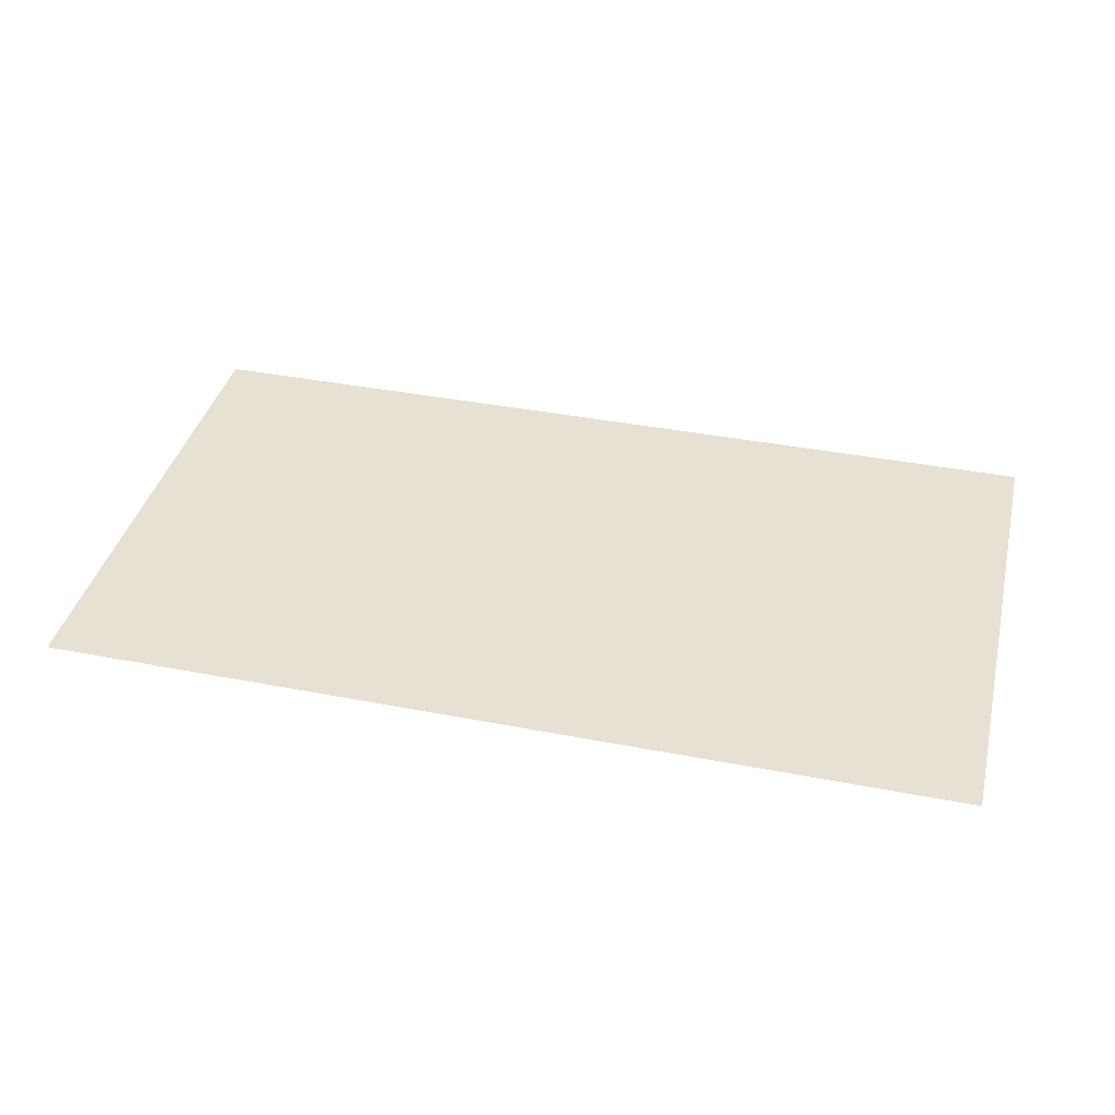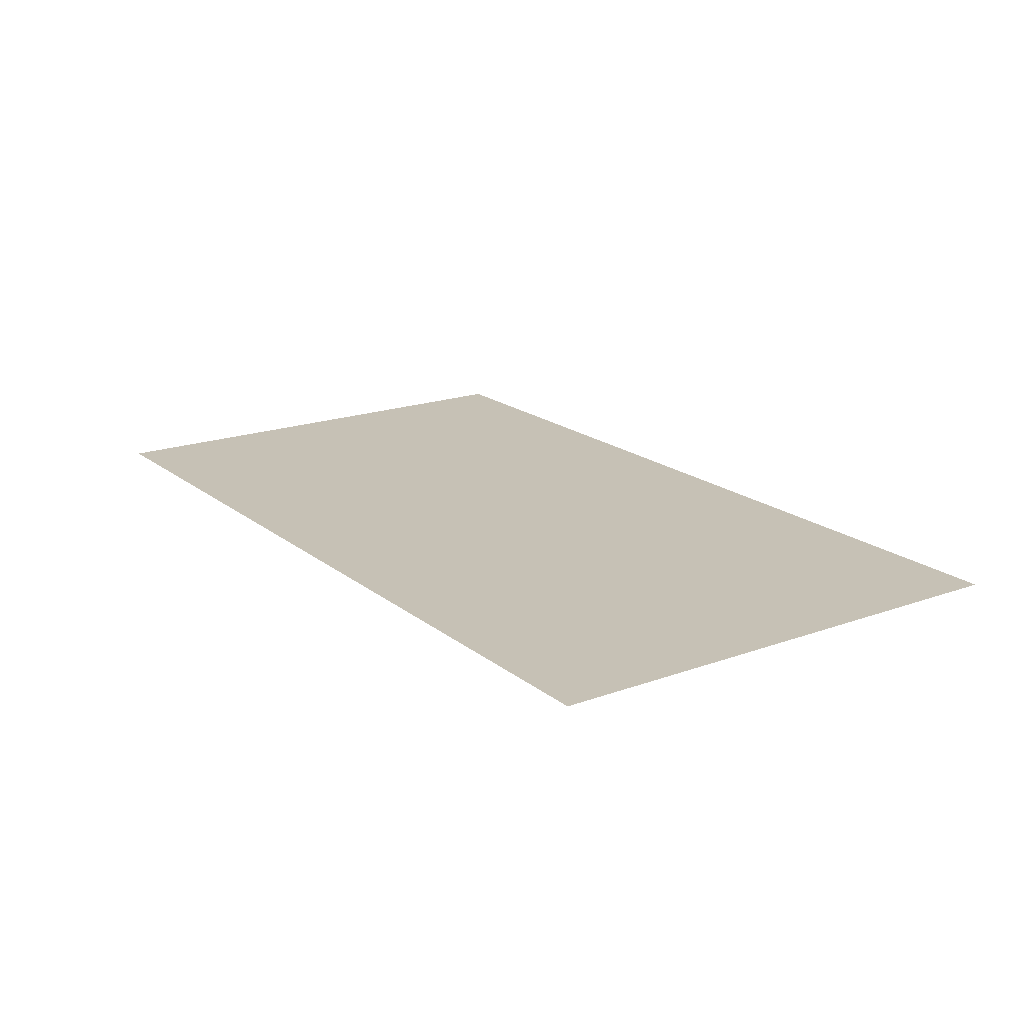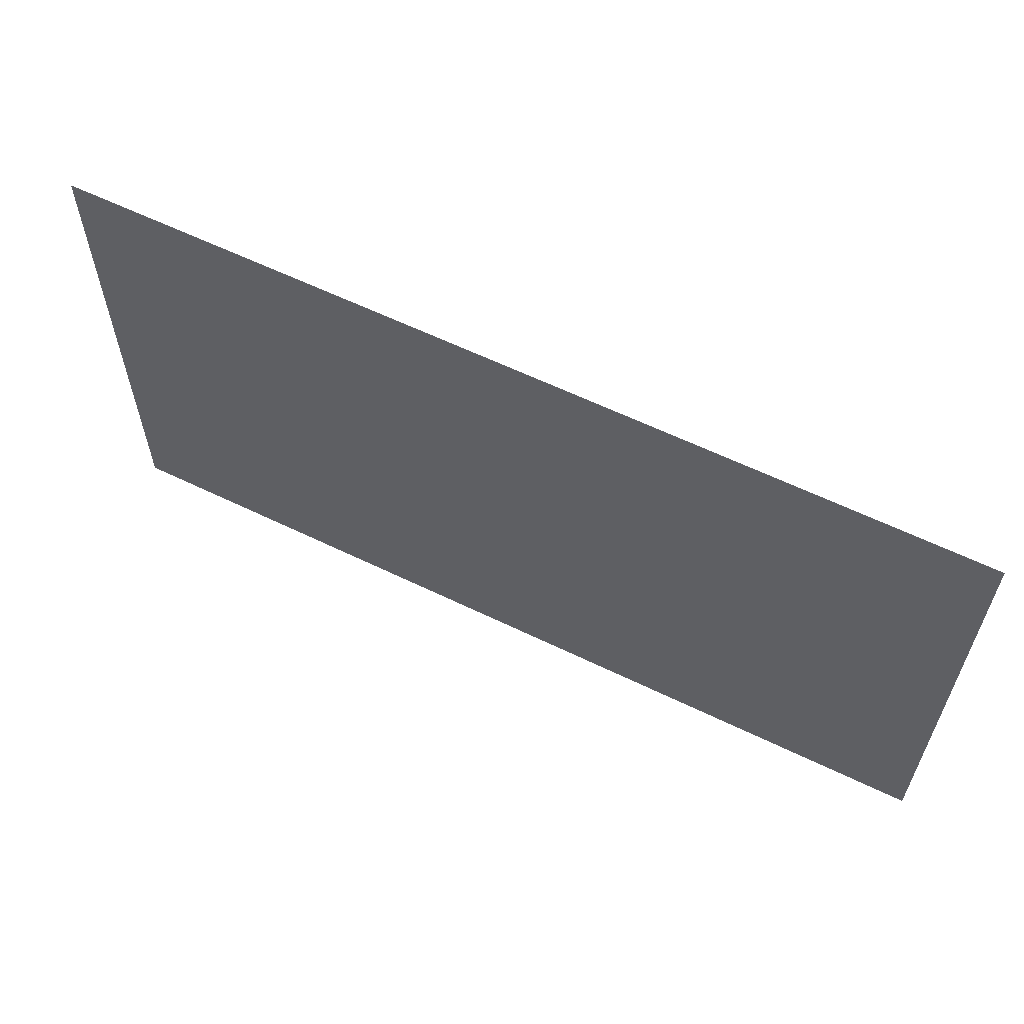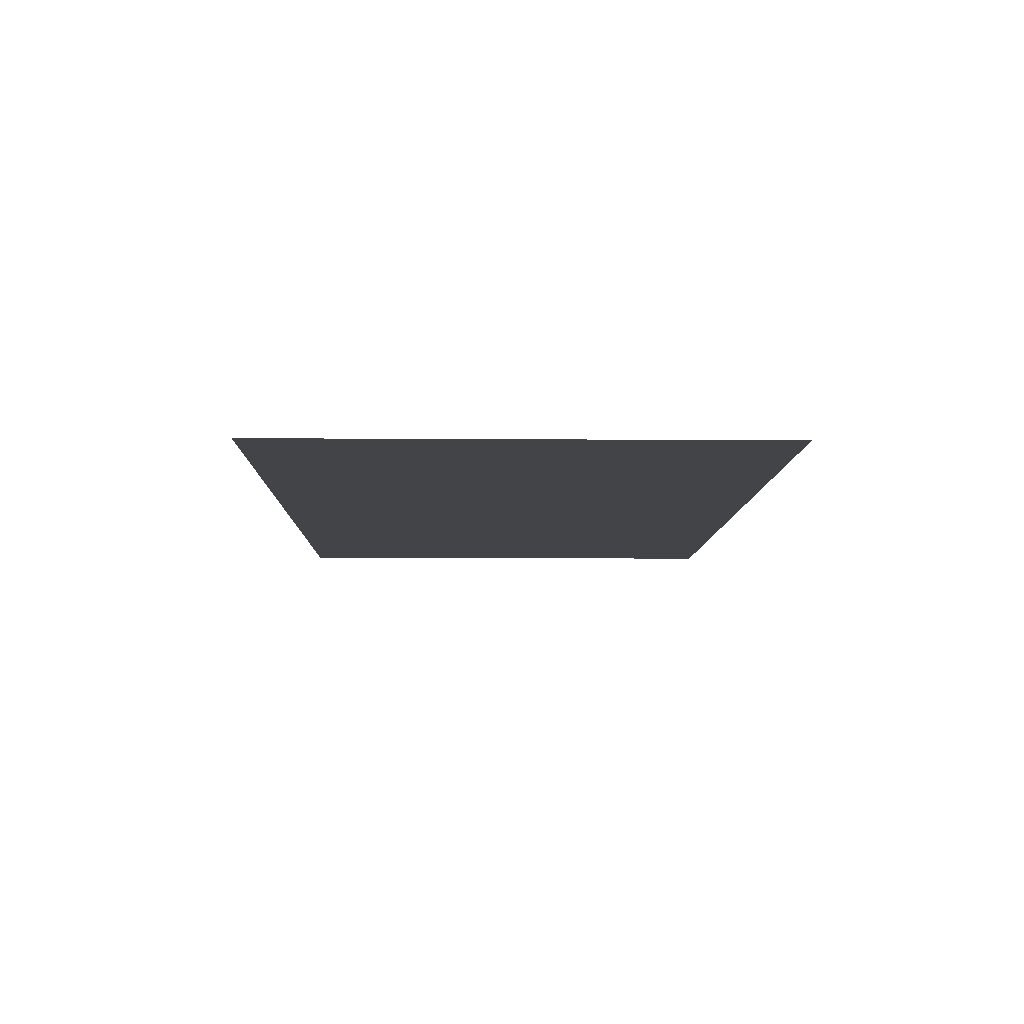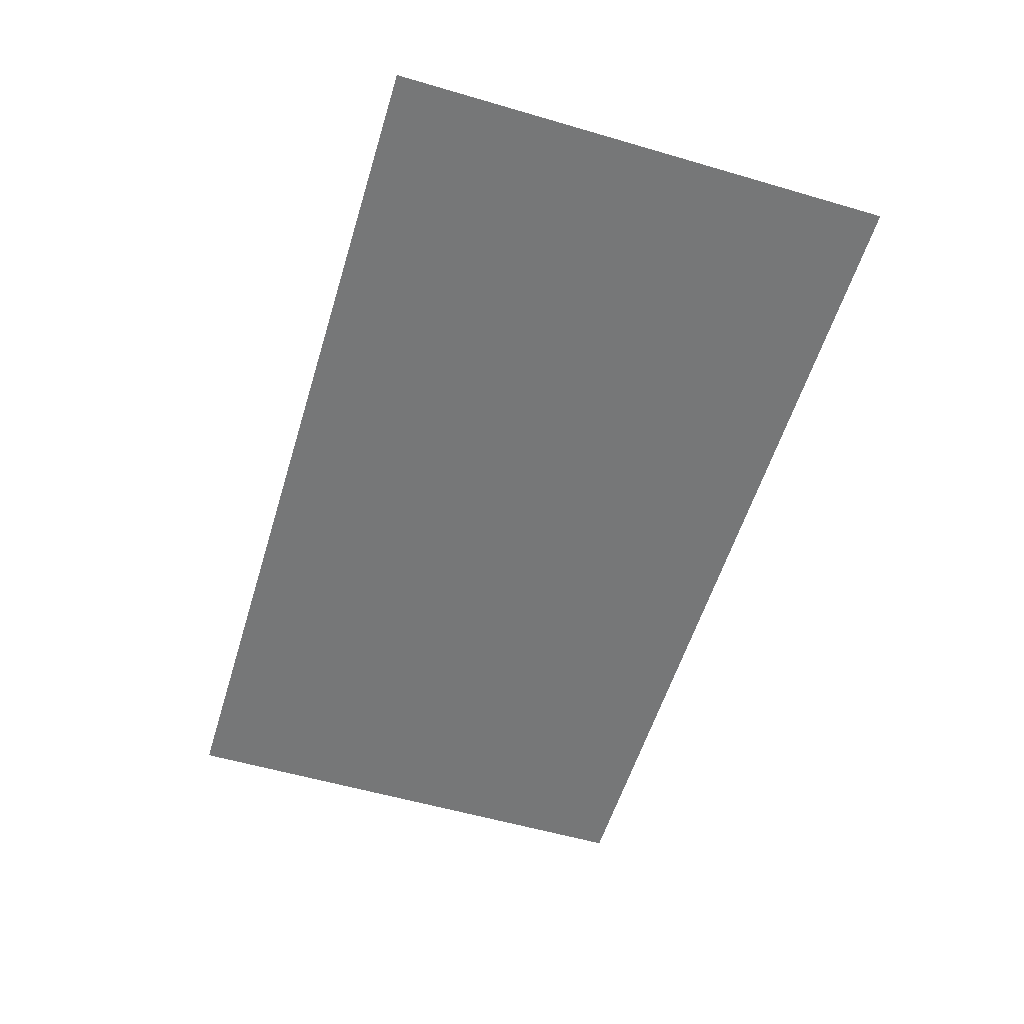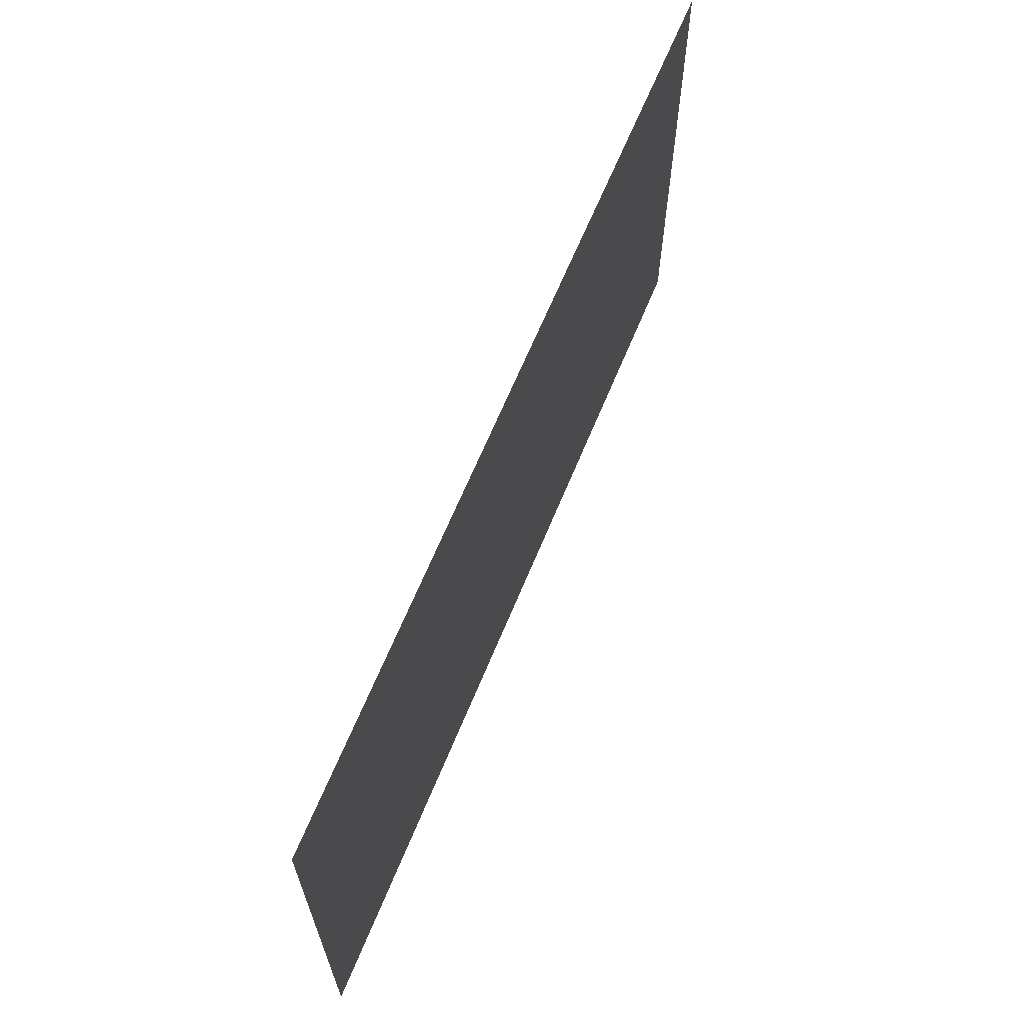
<metadata>
{"format":"obj","ext":"obj","renderer":"f3d","projection":"perspective","resolution":1024,"background":"white","views":[{"elev":38.8,"azim":-166.3,"up":"+Z"},{"elev":18.7,"azim":55.4,"up":"+Z"},{"elev":60.6,"azim":-153.6,"up":"+Y"},{"elev":-8.1,"azim":88.8,"up":"+Z"},{"elev":-57.0,"azim":-106.9,"up":"+Z"},{"elev":64.9,"azim":-67.7,"up":"+Y"}]}
</metadata>
<code>
v -0.96 -0.54 1
v  0.96 -0.54 1
v  0.96  0.54 1
v -0.96  0.54 1
f 1 2 3
f 1 3 4

</code>
